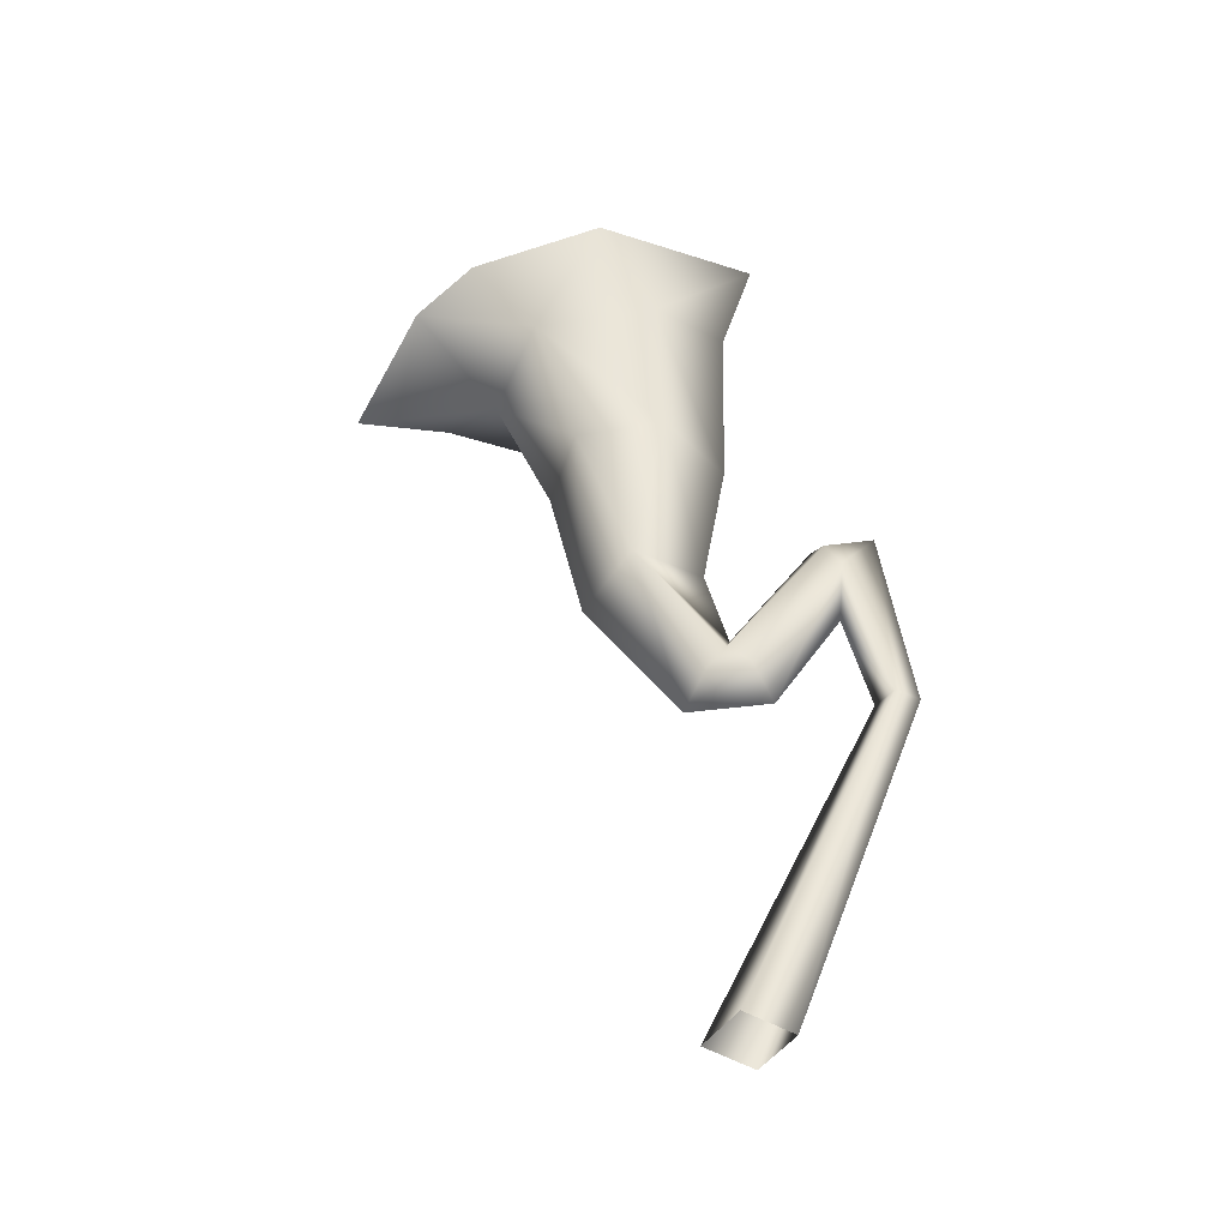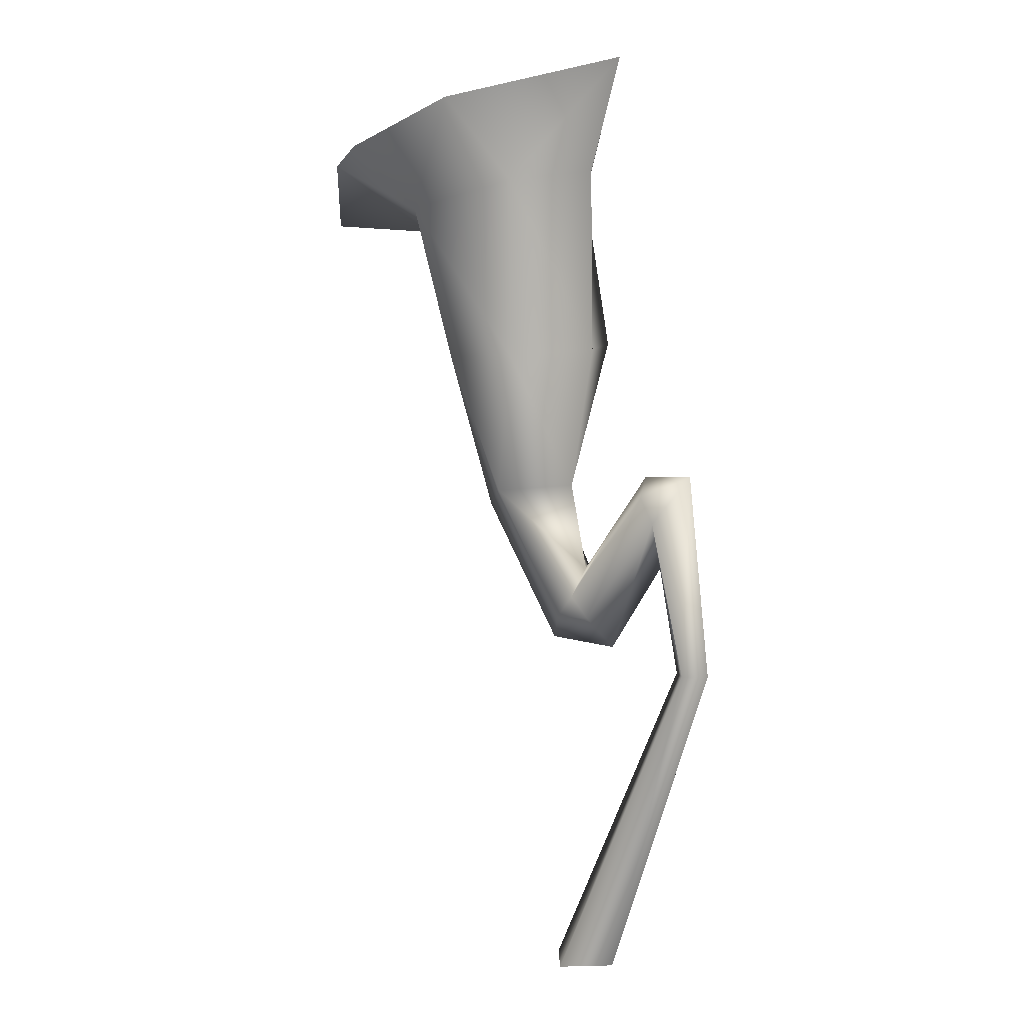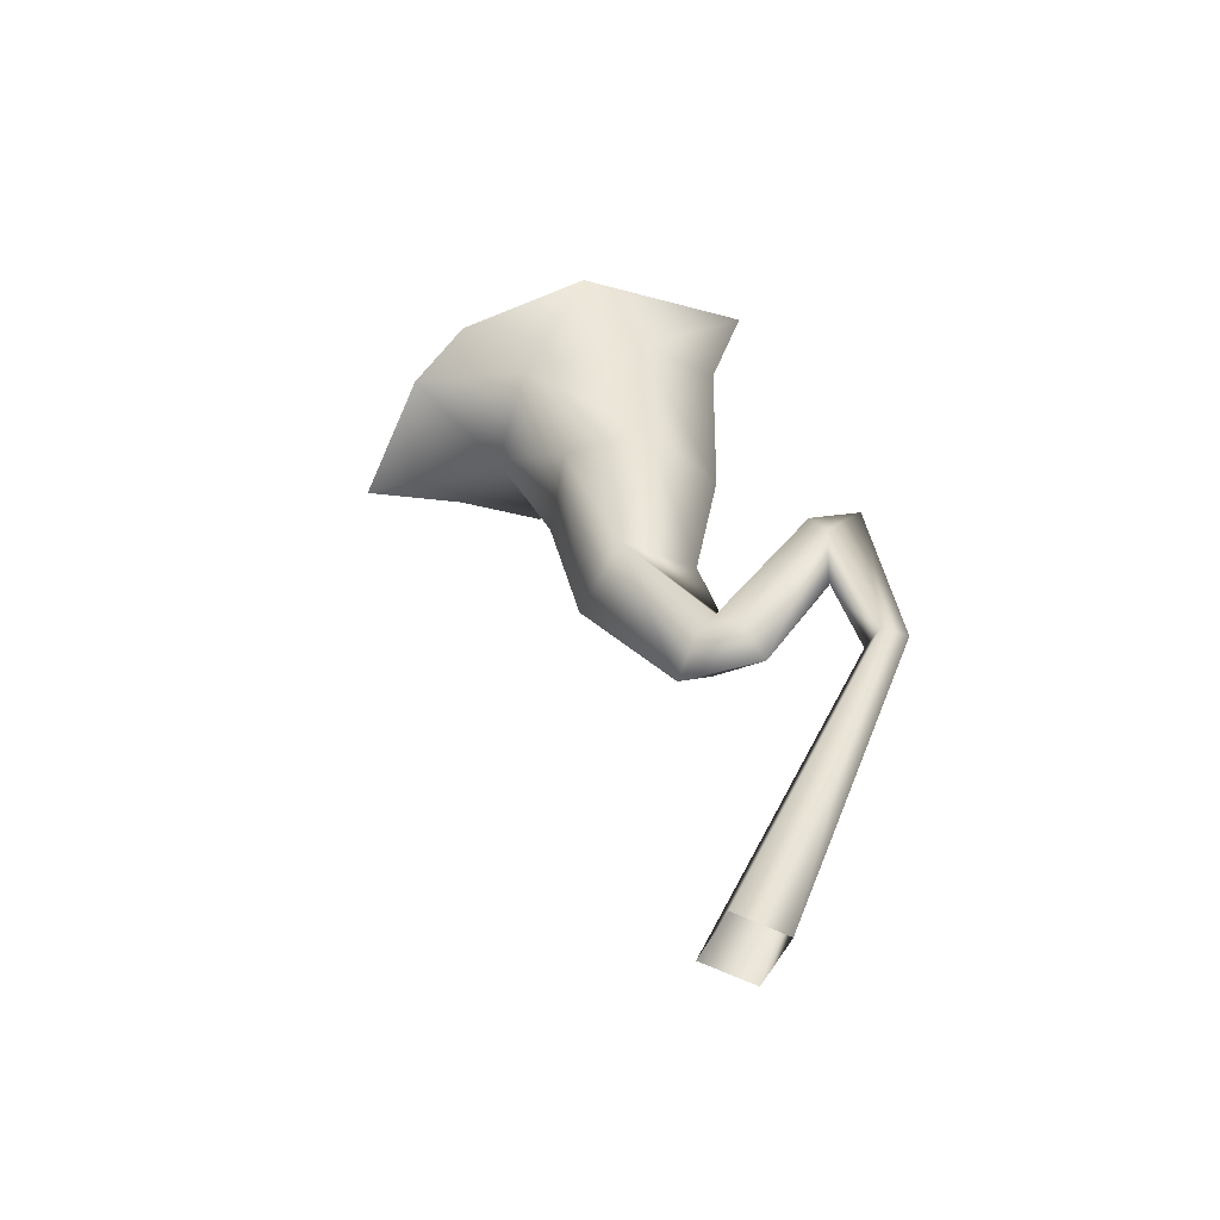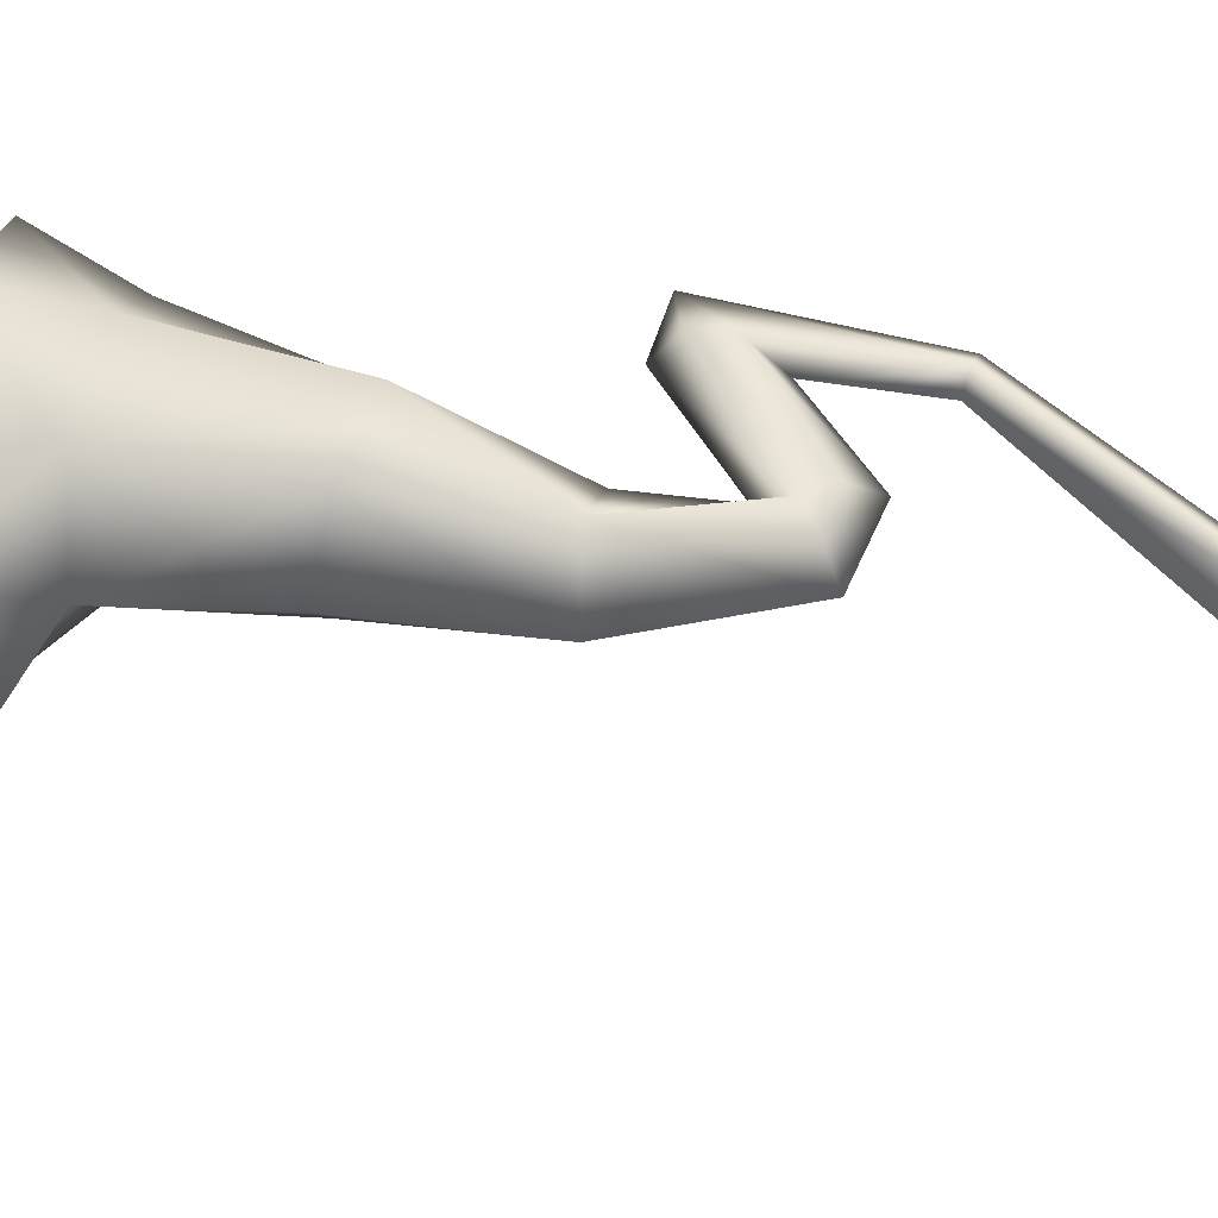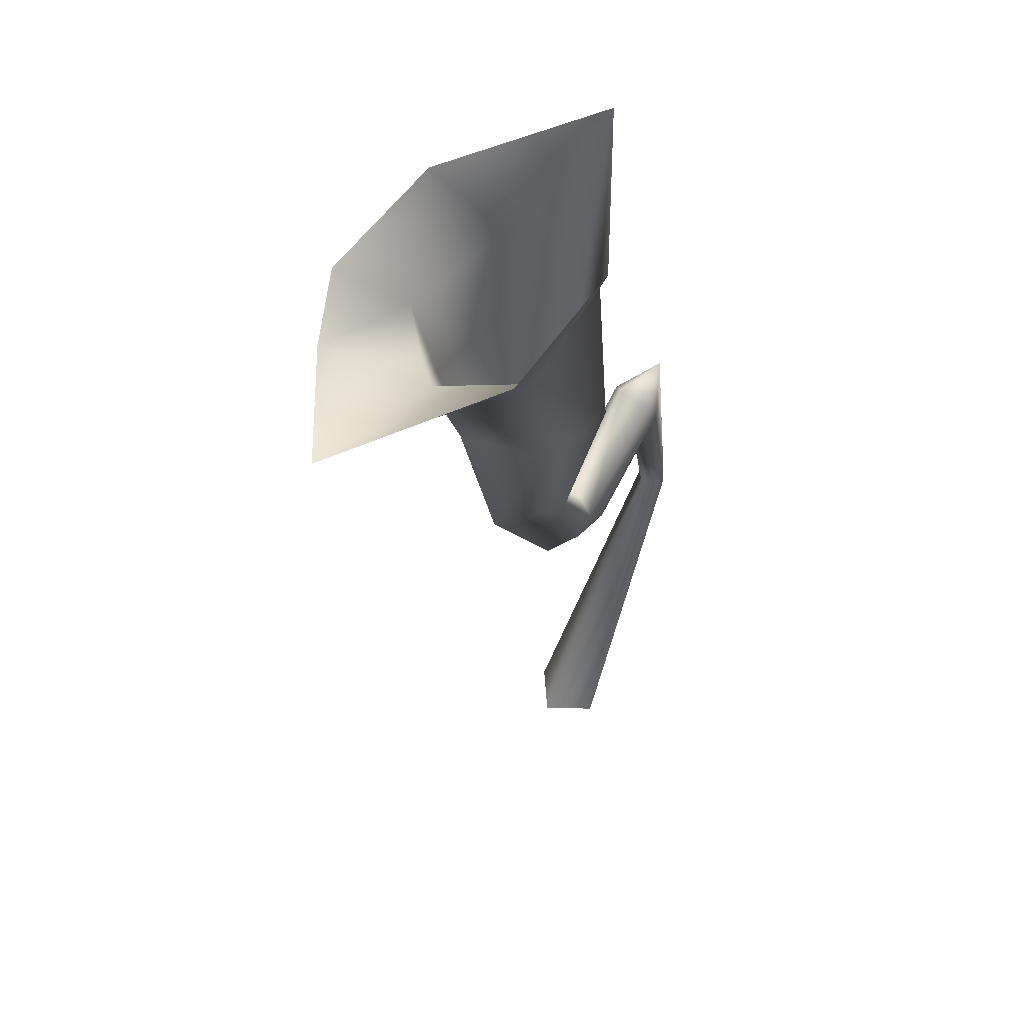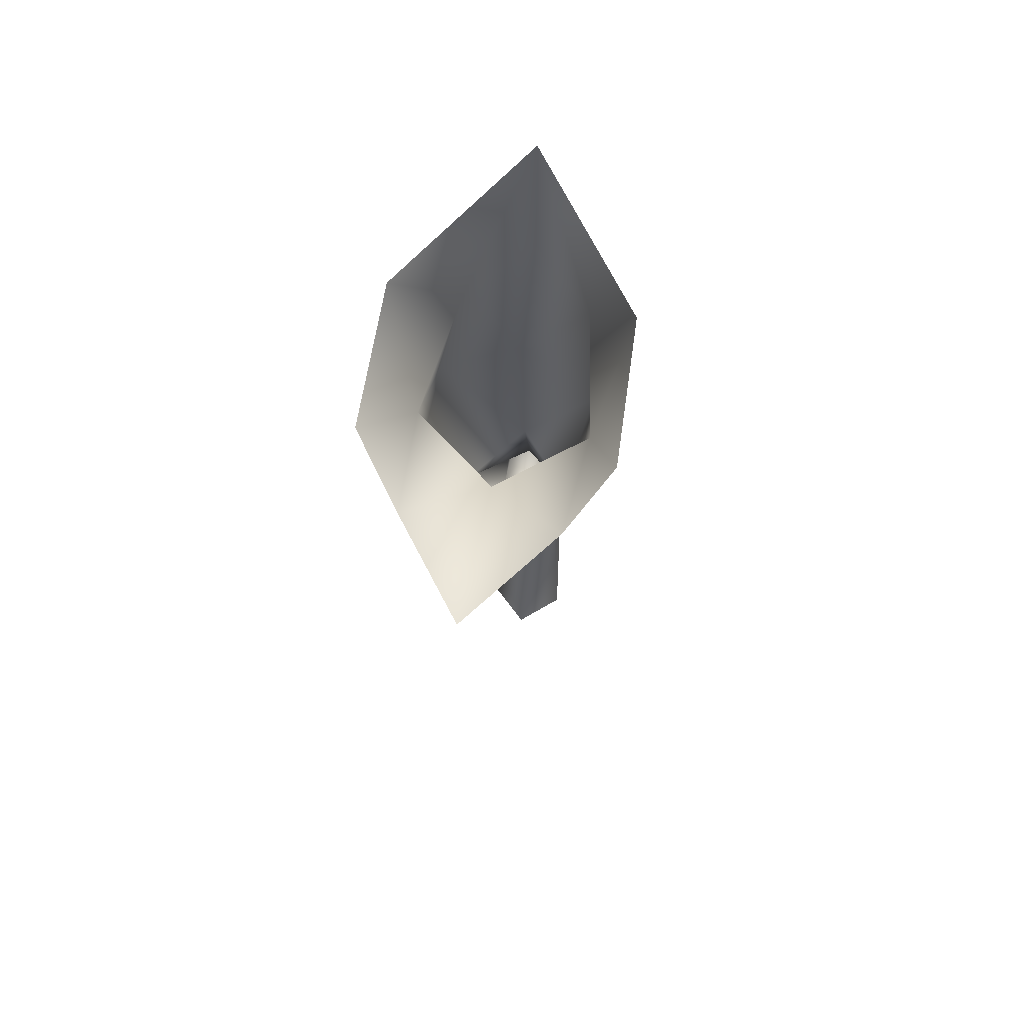
<metadata>
{"format":"obj","ext":"obj","renderer":"f3d","projection":"perspective","resolution":1024,"background":"white","views":[{"elev":-44.5,"azim":11.4,"up":"+Y"},{"elev":4.8,"azim":42.3,"up":"+Y"},{"elev":-54.2,"azim":18.4,"up":"+Y"},{"elev":58.9,"azim":-68.7,"up":"+Z"},{"elev":52.0,"azim":-46.1,"up":"+Y"},{"elev":64.8,"azim":-78.4,"up":"+Y"}]}
</metadata>
<code>
g default
v 3.329 -0.3741 0.1248
v -1.007 -0.3638 -4.563
v -5.343 -0.3535 0.1248
v 17.41 36.76 0.1248
v 15.16 36.76 -1.824
v 12.91 36.76 0.1248
v 14.63 59.81 0.1248
v 11.27 54.35 -2.623
v 10.33 48.82 0.1248
v 7.811 59.49 -0.2282
v 9.535 57.23 -2.623
v -1.073 48.09 0.1248
v -1.013 44.82 -2.623
v 1.41 42.44 -2.623
v 3.163 38.82 0.1248
v -3.181 42.24 -2.623
v -6.064 39.21 0.1248
v -3.485 58.03 -0.01082
v -9.941 55.65 -5.676
v -16.4 55.04 0.4369
v -0.9151 74.5 -0.8046
v -5.818 75.19 -9.677
v -15.62 75.14 -9.681
v -20.53 74.4 -0.8128
v -0.135 95.7 0.4713
v -6.811 93.67 -6.419
v -20.16 90.41 -8.586
v -26.84 89.5 0.8939
v 3.439 108.8 -0.423
v -12.12 102.5 -13.18
v -26.87 97.53 -13.38
v -43.52 90.88 0.7996
v -1.007 -0.3638 4.813
v 15.16 36.76 2.074
v 11.27 54.35 2.873
v 9.535 57.23 2.873
v -1.013 44.82 2.873
v 1.41 42.44 2.873
v -3.181 42.24 2.873
v -9.941 57.41 6.102
v -5.818 73.76 8.556
v -15.62 73.71 8.551
v -6.811 94.63 7.572
v -20.16 91.69 10.16
v -12.12 104.2 13.08
v -26.87 99.39 13.94
v -34.86 96.18 -7.13
v -34.45 97.68 9.804
g TR_Carnivore
f 1 5 4
f 1 2 5
f 2 6 5
f 2 3 6
f 4 5 7
f 5 8 7
f 5 9 8
f 5 6 9
f 7 11 10
f 7 8 11
f 10 13 12
f 10 11 13
f 11 14 13
f 11 8 14
f 8 15 14
f 8 9 15
f 13 14 16
f 14 17 16
f 14 15 17
f 12 19 18
f 12 13 19
f 13 16 19
f 16 17 19
f 19 17 20
f 18 22 21
f 18 19 22
f 19 23 22
f 19 20 23
f 23 20 24
f 21 26 25
f 21 22 26
f 22 27 26
f 22 23 27
f 23 28 27
f 23 24 28
f 26 30 29
f 25 26 29
f 27 31 30
f 26 27 30
f 28 32 47
f 27 28 47
f 34 1 4
f 33 1 34
f 6 33 34
f 3 33 6
f 34 4 7
f 35 34 7
f 9 34 35
f 6 34 9
f 36 7 10
f 35 7 36
f 37 10 12
f 36 10 37
f 38 36 37
f 35 36 38
f 15 35 38
f 9 35 15
f 38 37 39
f 17 38 39
f 15 38 17
f 40 12 18
f 37 12 40
f 39 37 40
f 17 39 40
f 17 40 20
f 41 18 21
f 40 18 41
f 42 40 41
f 20 40 42
f 20 42 24
f 43 21 25
f 41 21 43
f 44 41 43
f 42 41 44
f 28 42 44
f 24 42 28
f 43 25 29
f 43 29 45
f 44 43 45
f 44 45 46
f 48 44 46
f 28 48 32
f 27 47 31
f 28 44 48

</code>
